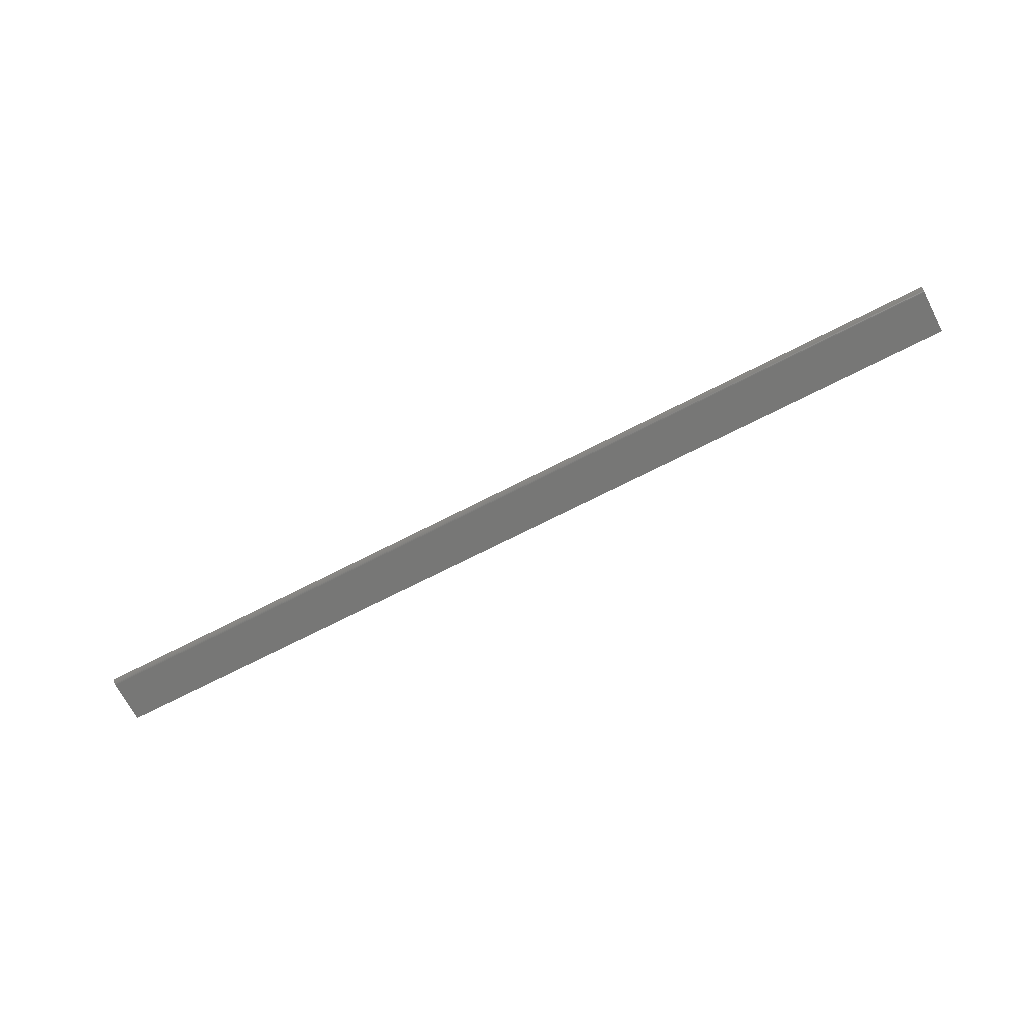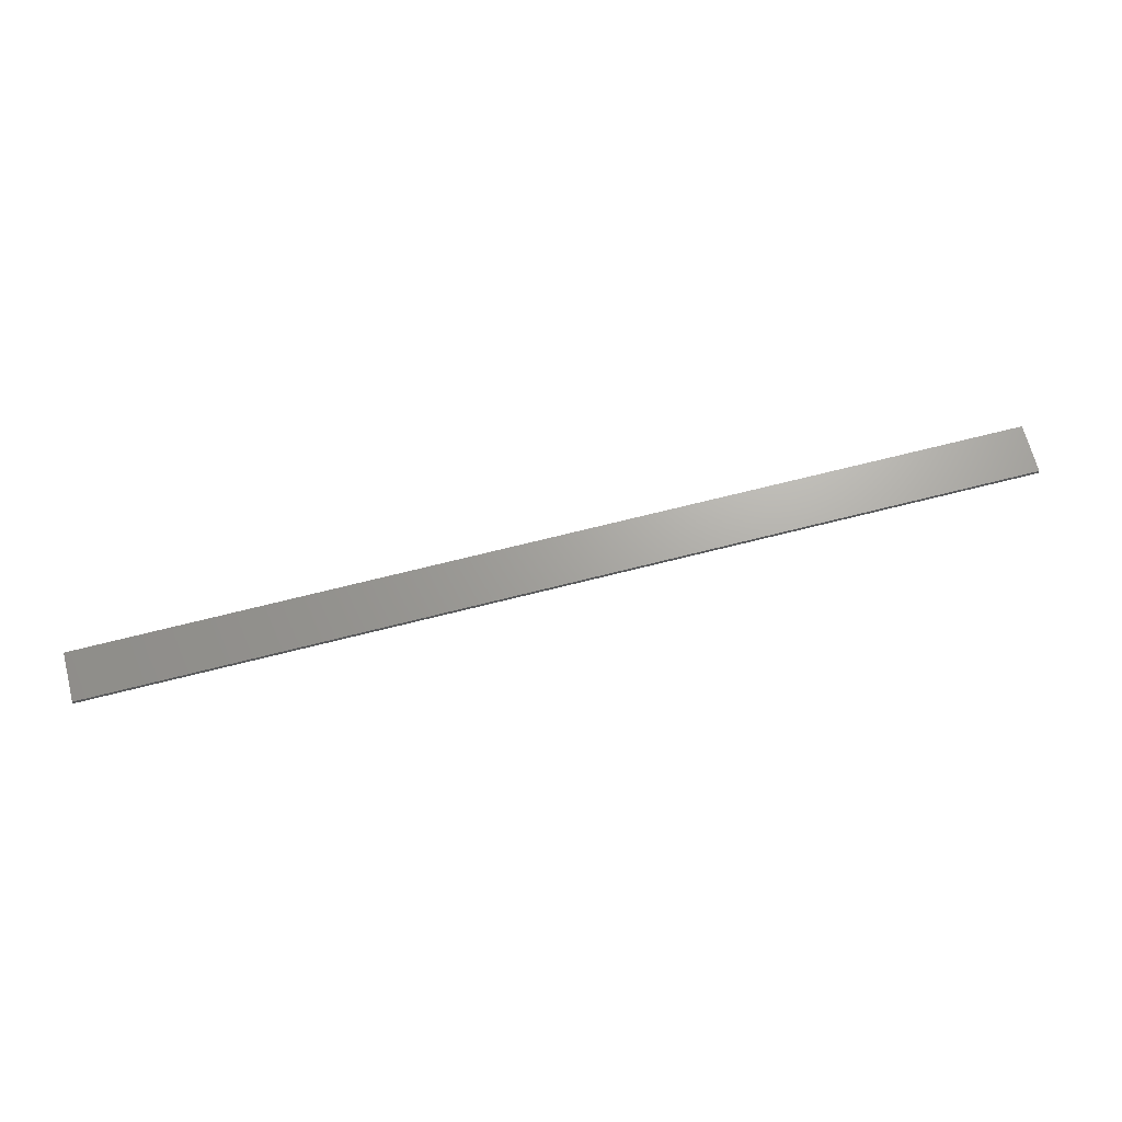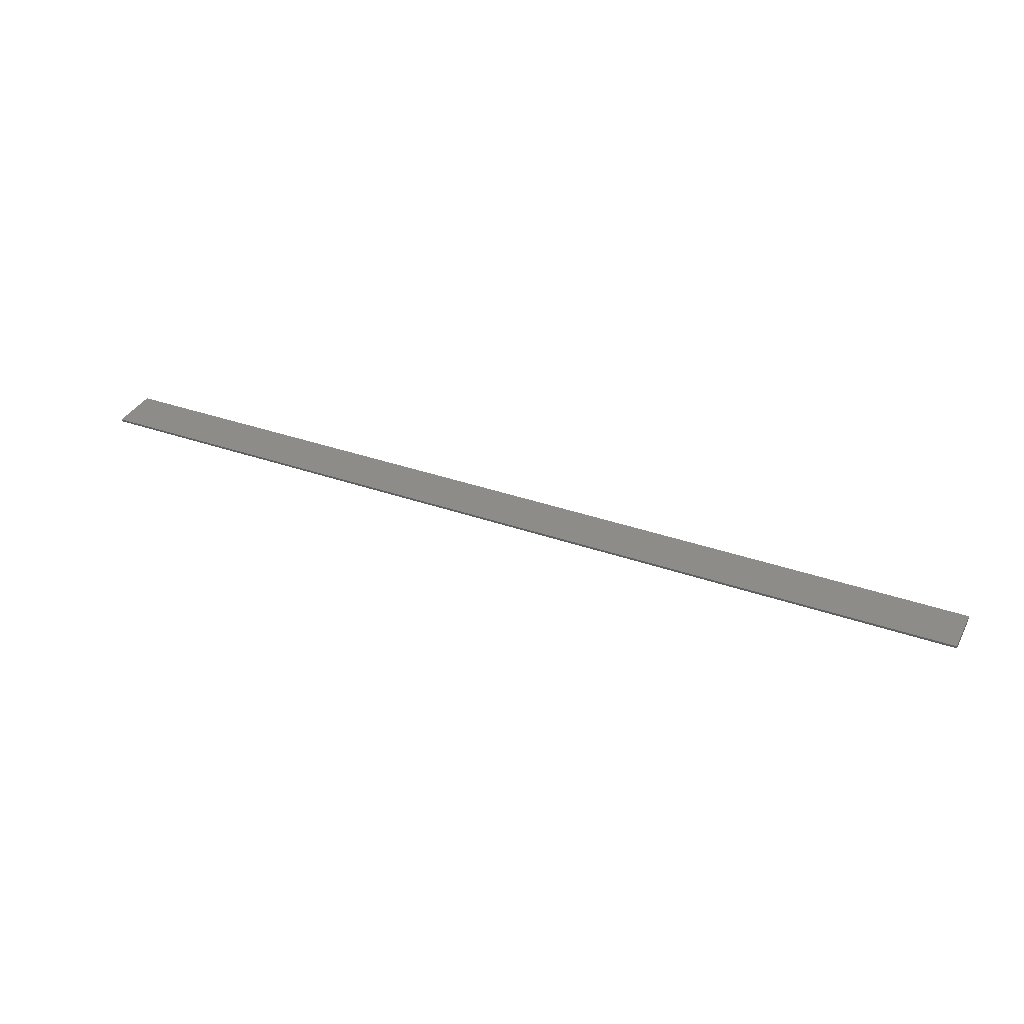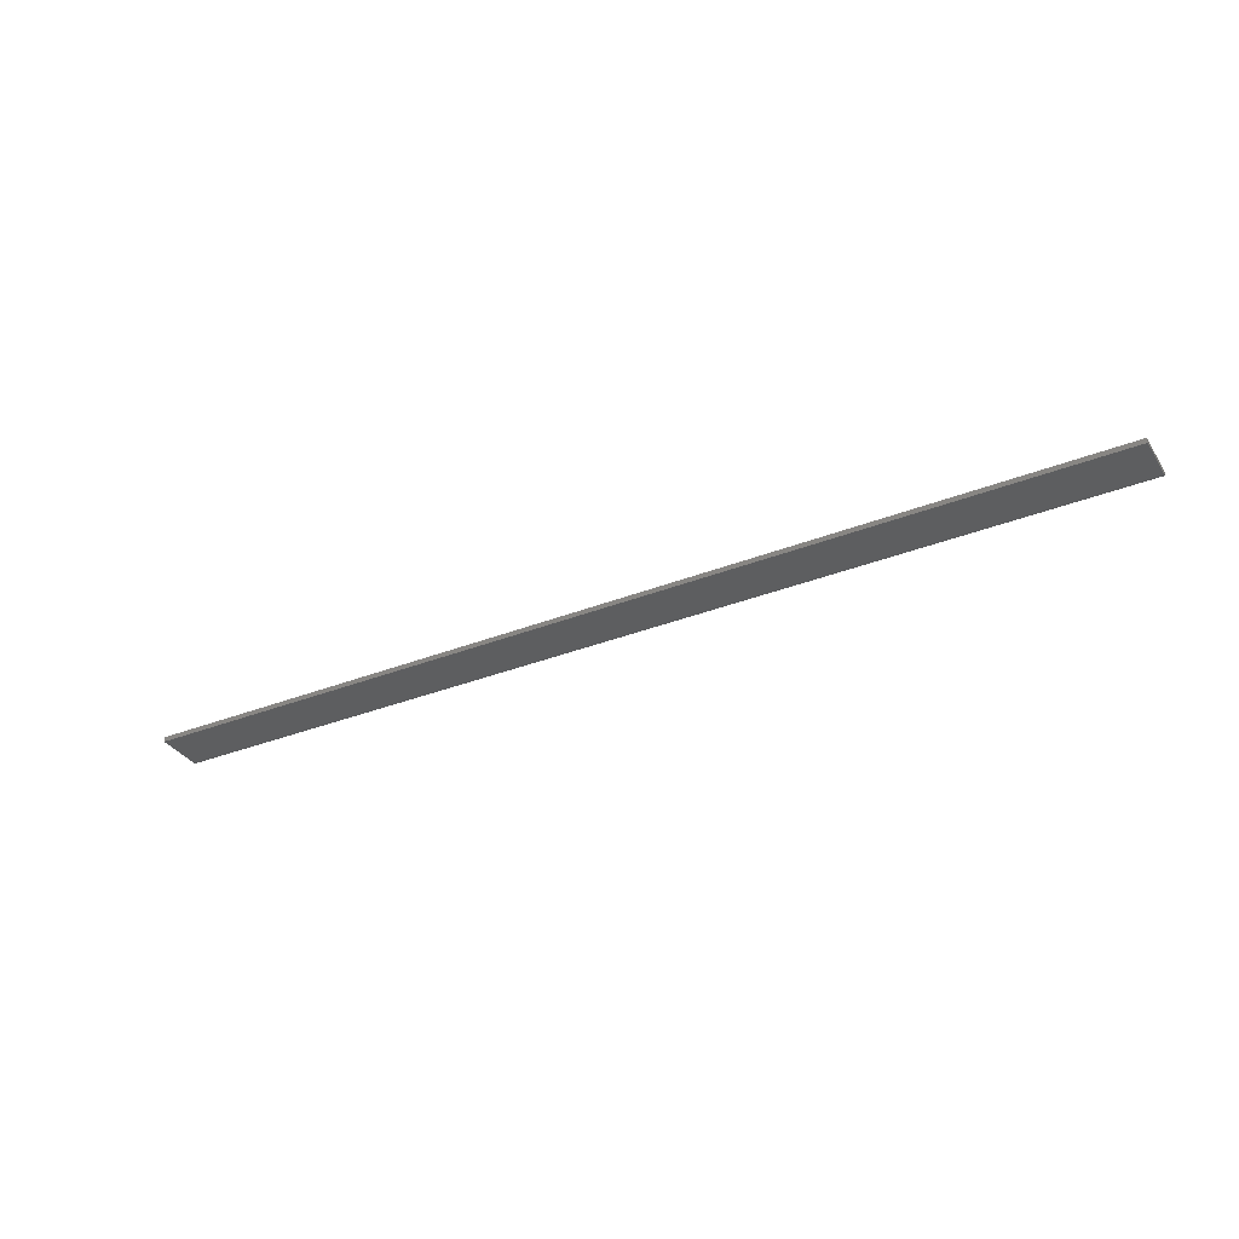
<metadata>
{"format":"stl","ext":"stl","renderer":"f3d","projection":"perspective","resolution":1024,"background":"white","views":[{"elev":-69.5,"azim":27.3,"up":"+Y"},{"elev":67.7,"azim":165.6,"up":"+Y"},{"elev":35.4,"azim":24.9,"up":"+Y"},{"elev":-34.1,"azim":-151.8,"up":"+Y"}]}
</metadata>
<code>
# stl→obj: 22 verts, 40 faces
v -0.75 -0.007812 -0.03906
v 0.75 -0.007812 -0.03906
v -0.75 -0.007812 0.03207
v 0.75 -0.007812 0.03207
v -0.75 -0.007662 0.0336
v -0.75 -0.006496 0.03641
v -0.75 -0.007218 0.03506
v -0.75 0 -0.03906
v -0.75 -0.005524 0.0376
v -0.75 -0.00434 0.03857
v -0.75 -0.00299 0.03929
v -0.75 -0.001524 0.03973
v -0.75 4.93e-18 0.03988
v 0.75 -0.006496 0.03641
v 0.75 -0.007662 0.0336
v 0.75 -0.007218 0.03506
v 0.75 1.665e-16 -0.03906
v 0.75 1.715e-16 0.03988
v 0.75 -0.001524 0.03973
v 0.75 -0.00299 0.03929
v 0.75 -0.00434 0.03857
v 0.75 -0.005524 0.0376
f 1 2 3
f 3 2 4
f 3 5 6
f 6 5 7
f 8 1 3
f 8 3 6
f 8 6 9
f 8 9 10
f 8 10 11
f 8 11 12
f 8 12 13
f 4 14 15
f 4 2 14
f 15 14 16
f 17 18 19
f 17 19 20
f 17 20 21
f 17 21 22
f 17 22 14
f 17 14 2
f 8 13 17
f 17 13 18
f 18 13 19
f 19 13 12
f 19 12 20
f 20 12 11
f 20 11 21
f 21 11 10
f 21 10 22
f 22 10 9
f 22 9 14
f 14 9 6
f 14 6 16
f 16 6 7
f 16 7 15
f 15 7 5
f 15 5 4
f 4 5 3
f 1 8 2
f 2 8 17

</code>
